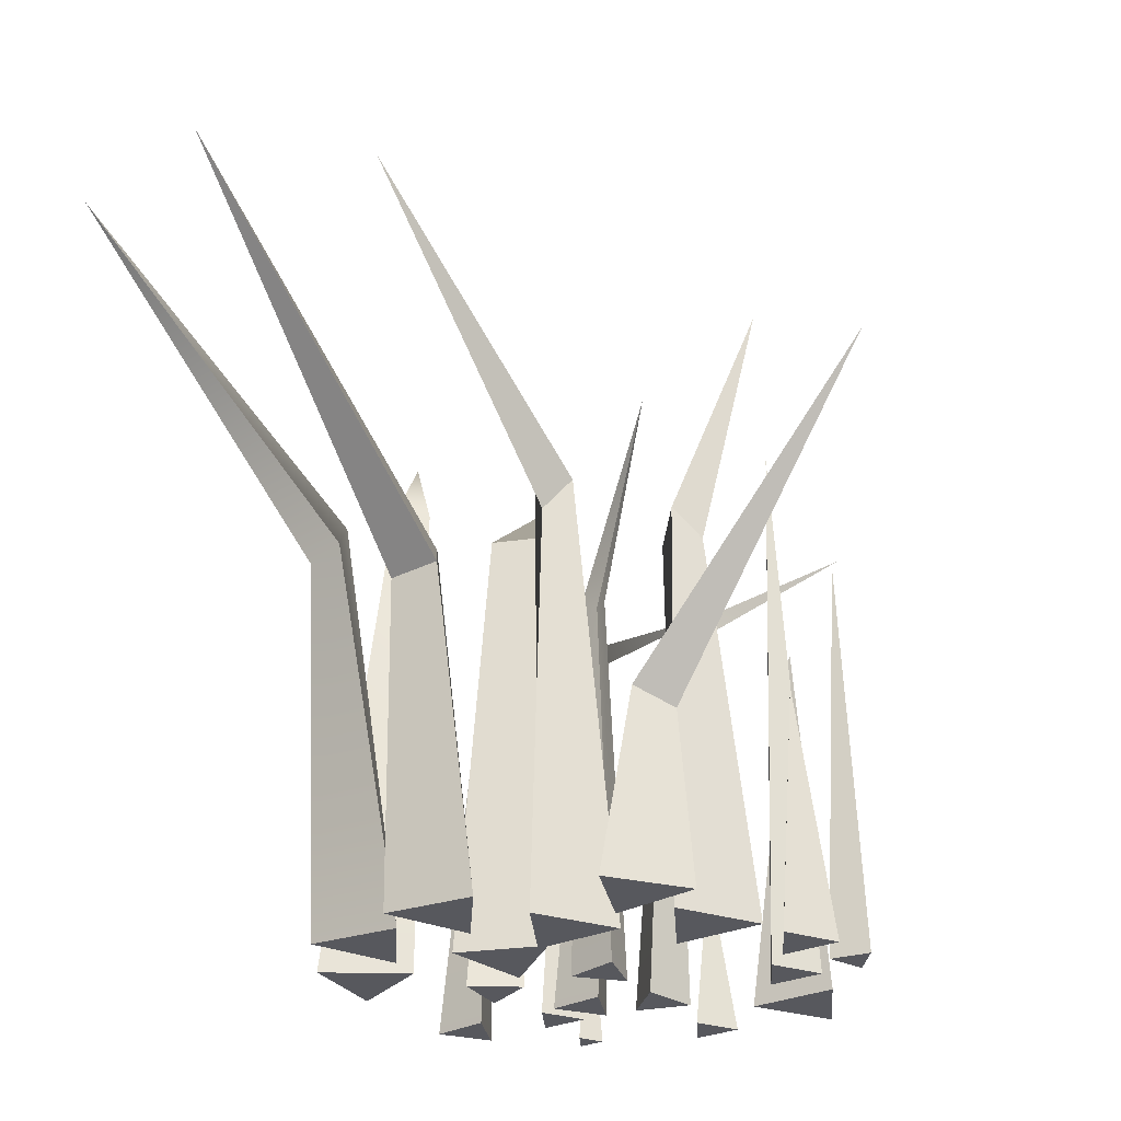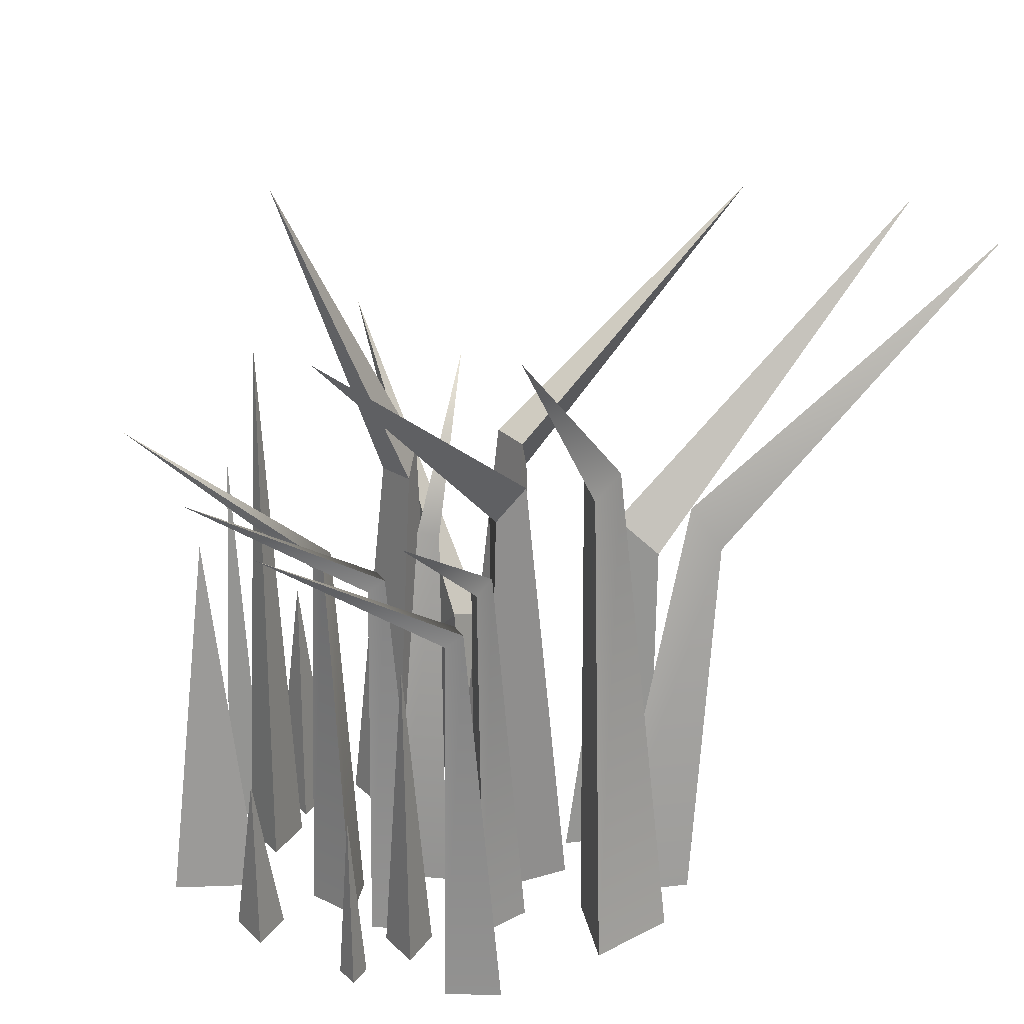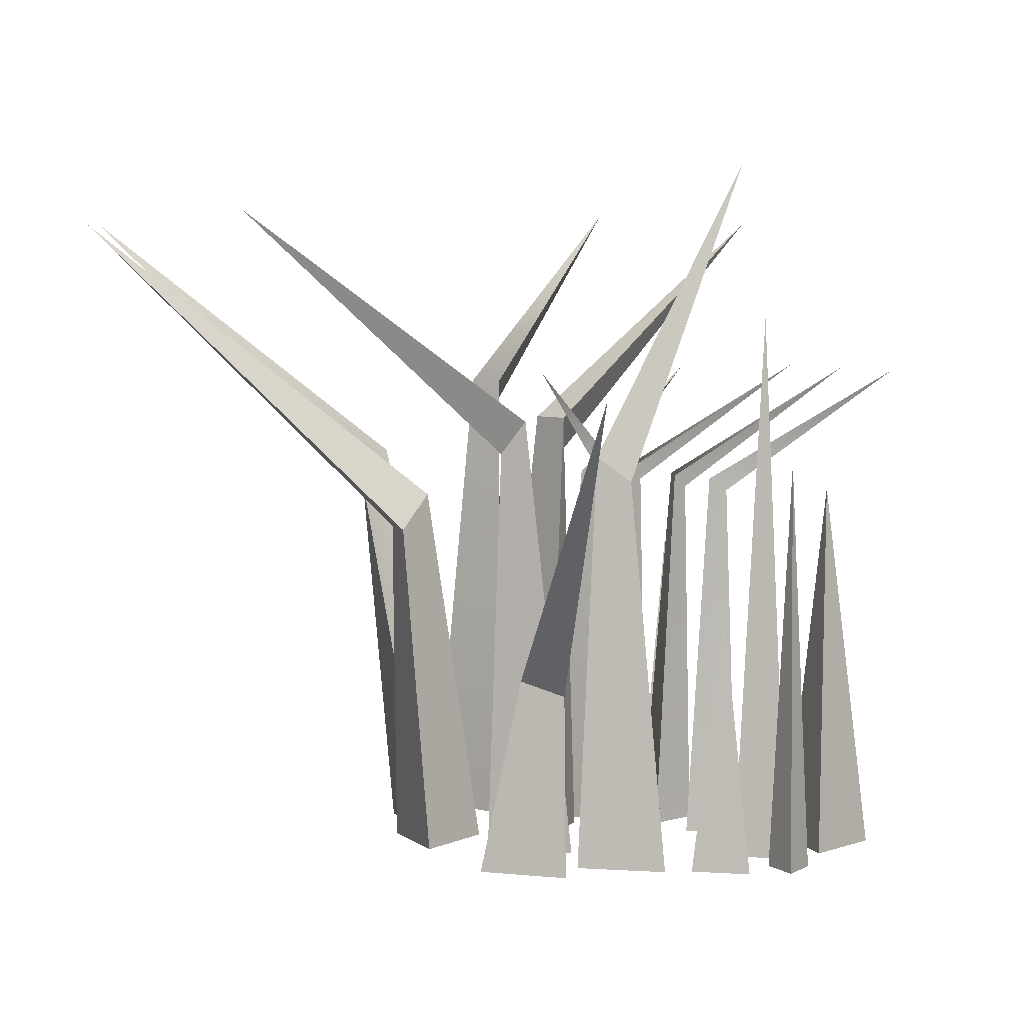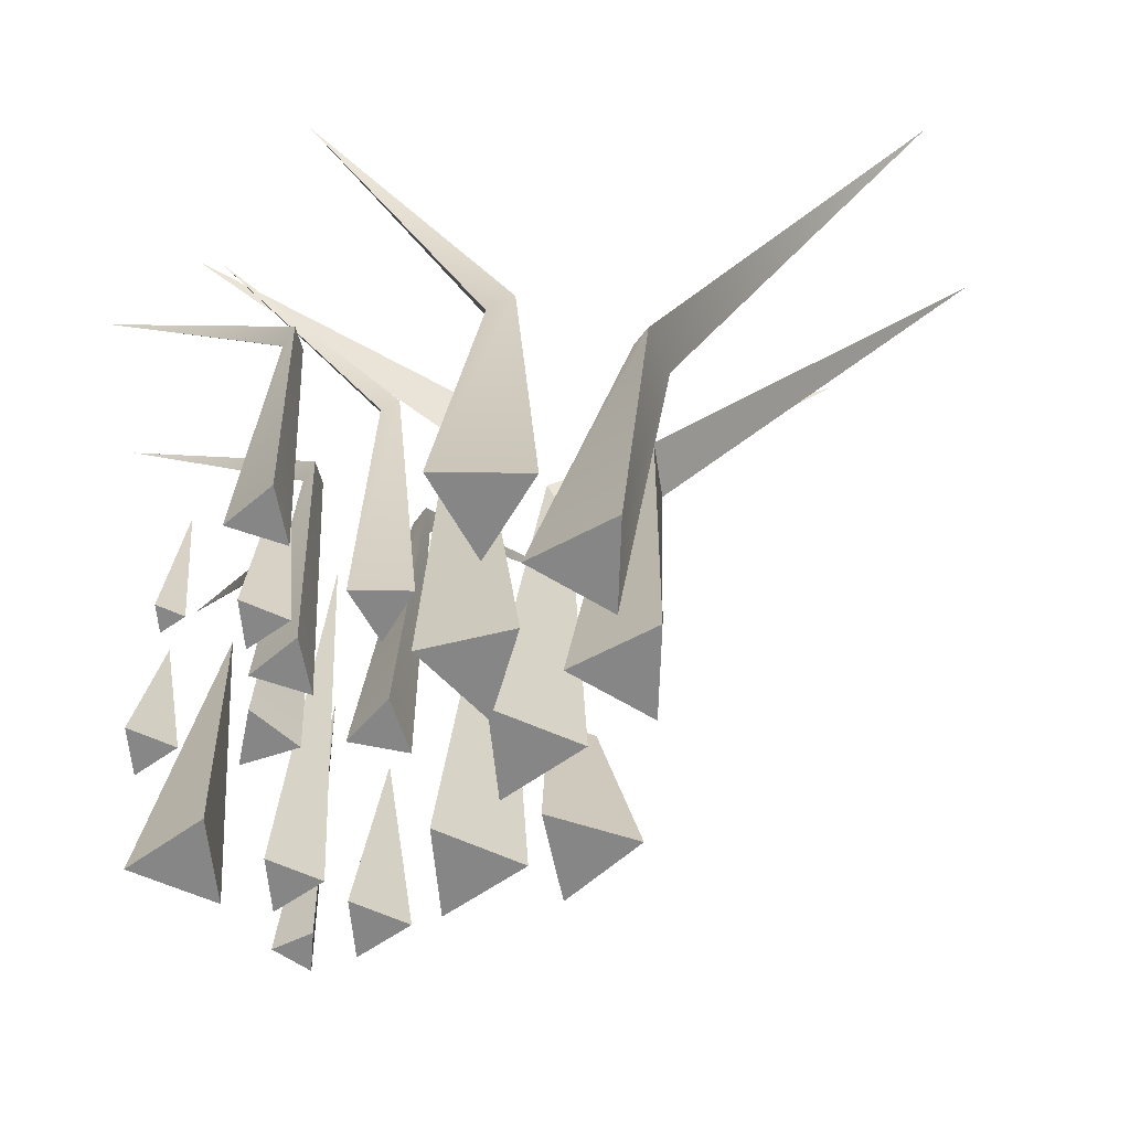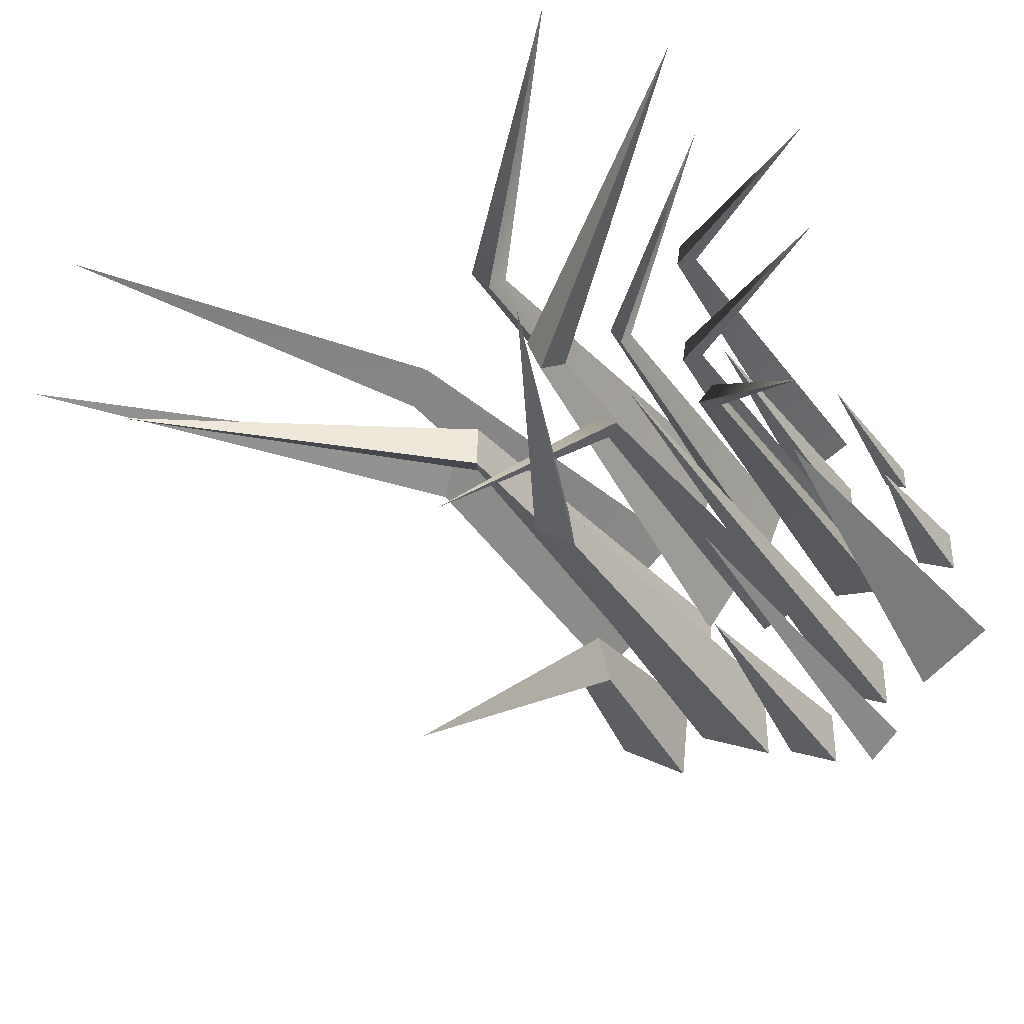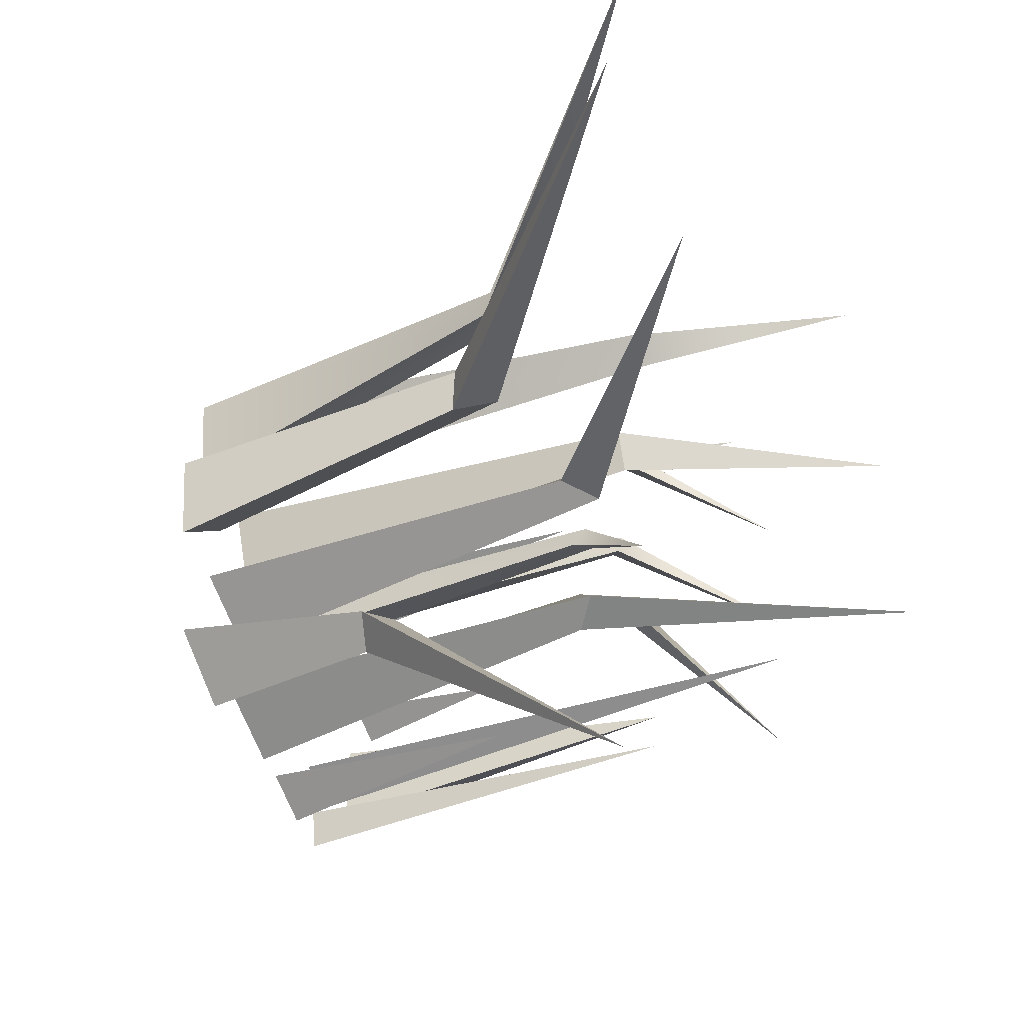
<metadata>
{"format":"obj","ext":"obj","renderer":"f3d","projection":"perspective","resolution":1024,"background":"white","views":[{"elev":-28.9,"azim":123.6,"up":"+Y"},{"elev":24.7,"azim":-34.2,"up":"+Y"},{"elev":4.5,"azim":161.8,"up":"+Y"},{"elev":-62.2,"azim":5.2,"up":"+Y"},{"elev":-38.2,"azim":-149.9,"up":"+Z"},{"elev":-38.8,"azim":115.6,"up":"+Z"}]}
</metadata>
<code>
g default
v 0.1704 -0 0.2286
v 0.1147 -0 0.08626
v 0.01934 -0 0.2057
v -0.3875 1.134 0.3685
v 0.08771 0.7674 0.2231
v 0.06091 0.7668 0.1522
v 0.04315 0.7089 0.1999
v 0.3638 -0 0.217
v 0.3455 -0 0.06528
v 0.2232 -0 0.157
v 0.9195 1.112 0.2091
v 0.369 0.5702 0.2202
v 0.3753 0.5702 0.1258
v 0.3168 0.6305 0.1694
v -0.189 -0 -0.3139
v -0.2413 -0 -0.2701
v -0.1773 -0 -0.2467
v -0.2025 0.6998 -0.2769
v -0.08817 -0 0.07044
v -0.02037 -0 0.1335
v 0.000346 -0 0.04326
v 0.2107 0.8568 -0.1603
v -0.02851 0.6587 0.06929
v -0.003786 0.6561 0.09825
v 0 0.6342 0.06623
v 0.2182 -0 0.4583
v 0.1284 -0 0.3346
v 0.06619 -0 0.4742
v -0.1669 1.155 0.5801
v 0.1654 0.8314 0.3773
v 0.1289 0.8314 0.327
v 0.1181 0.7914 0.3732
v 0.1888 -0 -0.2246
v 0.1712 -0 -0.07279
v 0.3115 -0 -0.1335
v 0.2484 0.8224 -0.5801
v 0.1805 0.3056 -0.193
v 0.1738 0.3592 -0.1348
v 0.2455 0.3298 -0.1536
v -0.1325 -0 0.2413
v -0.1239 -0 0.1491
v -0.208 -0 0.1877
v -0.4976 0.8568 0.1451
v -0.1698 0.6587 0.1947
v -0.1619 0.6561 0.1574
v -0.1896 0.6342 0.1739
v 0.0353 -0 0.2982
v -0.01909 -0 0.2232
v -0.0568 -0 0.3078
v -0.3024 0.8568 0.467
v -0.02347 0.6587 0.2878
v -0.04216 0.6561 0.2546
v -0.05203 0.6342 0.2853
v 0.01159 -0 -0.2354
v 0.01159 -0 -0.08255
v 0.1439 -0 -0.159
v -0.1508 1.216 -0.174
v 0.05323 0.6684 -0.1744
v 0.06221 0.671 -0.1028
v 0.1058 0.711 -0.1479
v 0.1145 -0 -0.04573
v 0.1127 -0 0.1071
v 0.246 -0 0.03223
v 0.6842 1.134 0.03414
v 0.1891 0.7674 -0.009571
v 0.1874 0.7668 0.06619
v 0.2217 0.7089 0.02867
v -0.2293 -0 -0.2053
v -0.2293 -0 -0.1127
v -0.1491 -0 -0.159
v -0.2025 0.9503 -0.159
v -0.4312 -0 -0.1126
v -0.3047 -0 -0.03737
v -0.3028 -0 -0.1845
v -0.3462 0.6453 -0.1115
v -0.3898 -0.000106 0.04276
v -0.3902 8.7e-05 0.1208
v -0.3225 2.6e-05 0.08204
v -0.3721 0.2842 0.08113
v -0.1325 -0 0.4733
v -0.1239 -0 0.3811
v -0.208 -0 0.4197
v -0.4976 0.8568 0.3771
v -0.1698 0.6587 0.4267
v -0.1619 0.6561 0.3895
v -0.1896 0.6342 0.406
v -0.2047 -0.000106 0.229
v -0.2051 8.7e-05 0.307
v -0.1373 2.6e-05 0.2683
v -0.187 0.533 0.2673
v -0.1199 -0 -0.2955
v -0.1199 -0 -0.1959
v -0.03364 -0 -0.2457
v -0.09117 0.437 -0.2457
v -0.3172 -6e-05 0.2653
v -0.3174 4.9e-05 0.3092
v -0.2792 1.5e-05 0.2874
v -0.3072 0.3 0.2869
v -0.2153 -0 0.1344
v -0.1518 -0 0.06702
v -0.242 -0 0.04575
v -0.4442 0.8568 -0.1658
v -0.2161 0.6587 0.07477
v -0.187 0.6561 0.05022
v -0.219 0.6342 0.04624
v 0.3224 -0 0.3882
v 0.3041 -0 0.2365
v 0.1819 -0 0.3282
v 0.8585 1.124 0.4935
v 0.3752 0.6422 0.383
v 0.4028 0.6441 0.303
v 0.3501 0.7039 0.3305
g MDG
f 1 3 2
f 1 2 6 5
f 2 3 7 6
f 3 1 5 7
f 5 6 4
f 6 7 4
f 7 5 4
f 8 10 9
f 8 9 13 12
f 9 10 14 13
f 10 8 12 14
f 12 13 11
f 13 14 11
f 14 12 11
f 15 17 16
f 15 16 18
f 16 17 18
f 17 15 18
f 19 21 20
f 19 20 24 23
f 20 21 25 24
f 21 19 23 25
f 23 24 22
f 24 25 22
f 25 23 22
f 26 28 27
f 26 27 31 30
f 27 28 32 31
f 28 26 30 32
f 30 31 29
f 31 32 29
f 32 30 29
f 33 35 34
f 33 34 38 37
f 34 35 39 38
f 35 33 37 39
f 37 38 36
f 38 39 36
f 39 37 36
f 40 42 41
f 40 41 45 44
f 41 42 46 45
f 42 40 44 46
f 44 45 43
f 45 46 43
f 46 44 43
f 47 49 48
f 47 48 52 51
f 48 49 53 52
f 49 47 51 53
f 51 52 50
f 52 53 50
f 53 51 50
f 54 56 55
f 54 55 59 58
f 55 56 60 59
f 56 54 58 60
f 58 59 57
f 59 60 57
f 60 58 57
f 61 63 62
f 61 62 66 65
f 62 63 67 66
f 63 61 65 67
f 65 66 64
f 66 67 64
f 67 65 64
f 68 70 69
f 68 69 71
f 69 70 71
f 70 68 71
f 72 74 73
f 72 73 75
f 73 74 75
f 74 72 75
f 76 78 77
f 76 77 79
f 77 78 79
f 78 76 79
f 80 82 81
f 80 81 85 84
f 81 82 86 85
f 82 80 84 86
f 84 85 83
f 85 86 83
f 86 84 83
f 87 89 88
f 87 88 90
f 88 89 90
f 89 87 90
f 91 93 92
f 91 92 94
f 92 93 94
f 93 91 94
f 95 97 96
f 95 96 98
f 96 97 98
f 97 95 98
f 99 101 100
f 99 100 104 103
f 100 101 105 104
f 101 99 103 105
f 103 104 102
f 104 105 102
f 105 103 102
f 106 108 107
f 106 107 111 110
f 107 108 112 111
f 108 106 110 112
f 110 111 109
f 111 112 109
f 112 110 109

</code>
